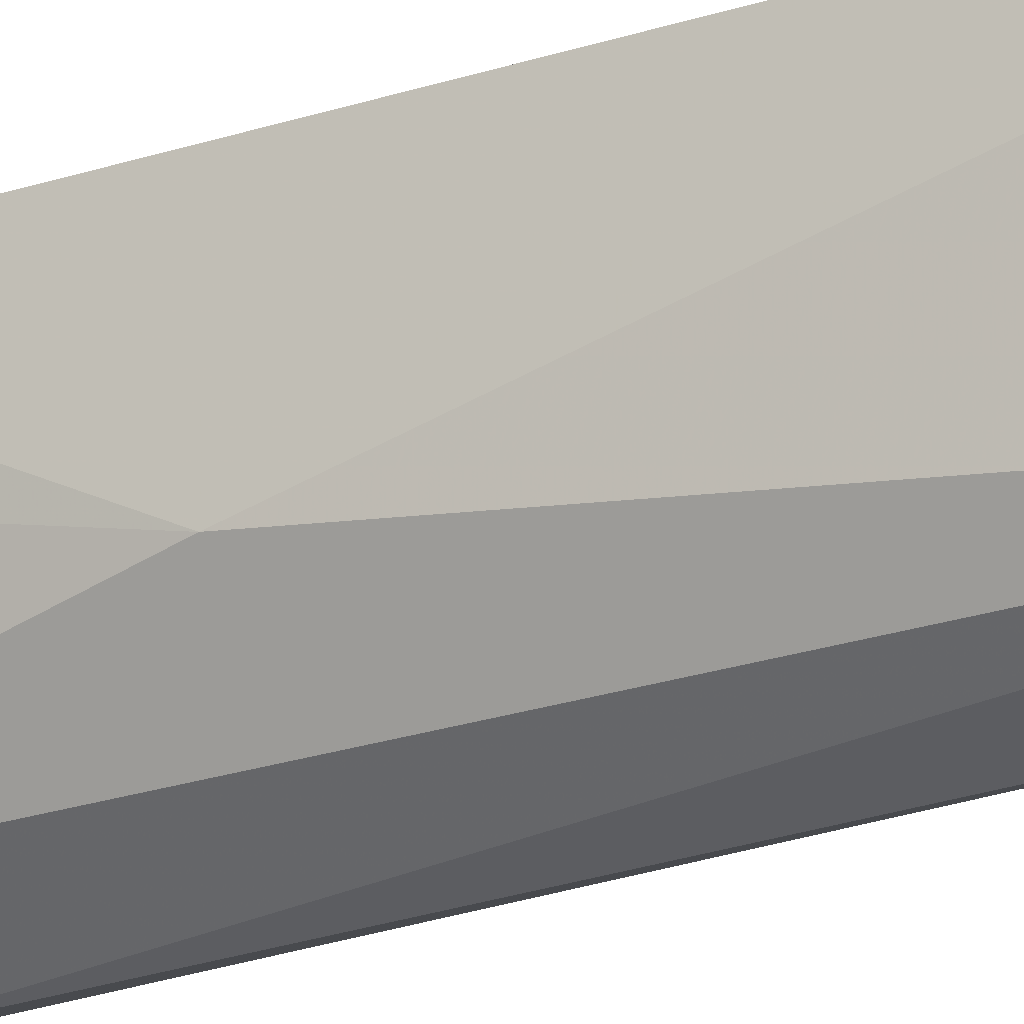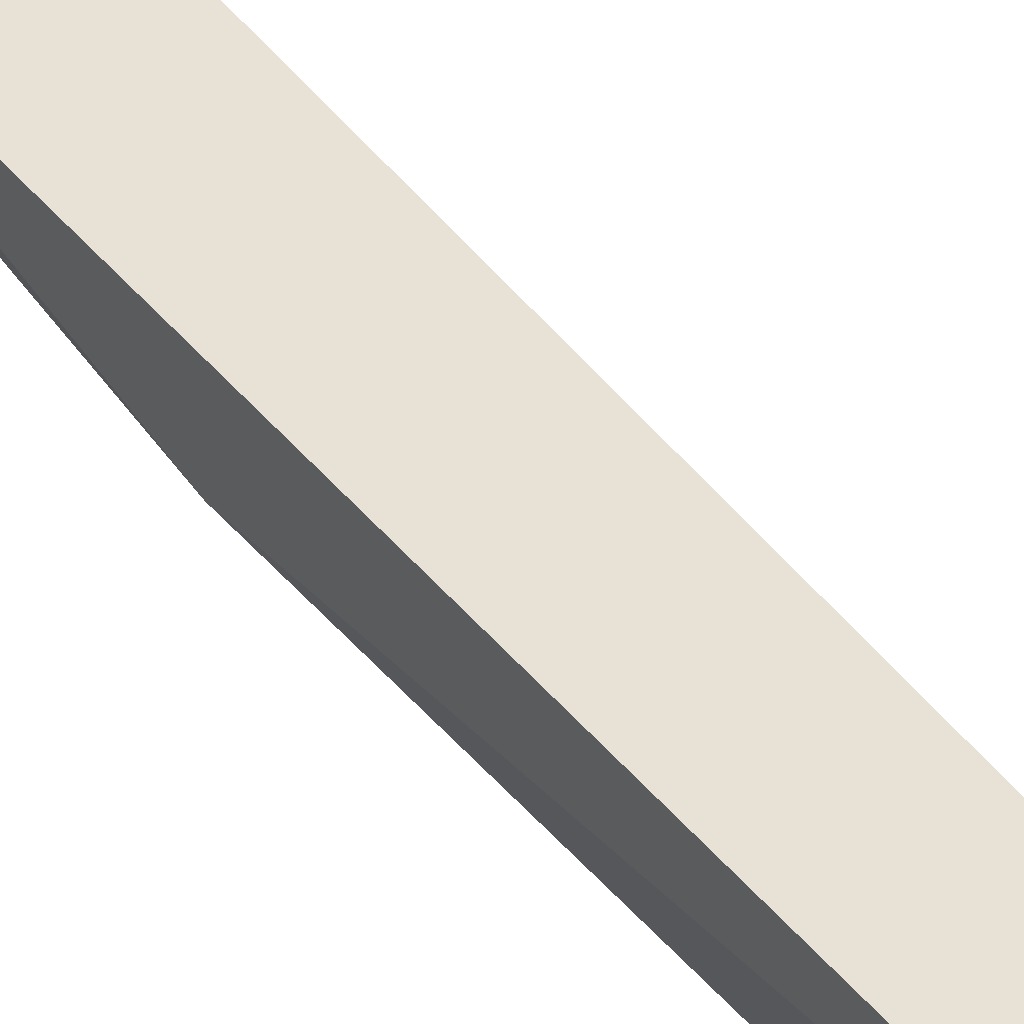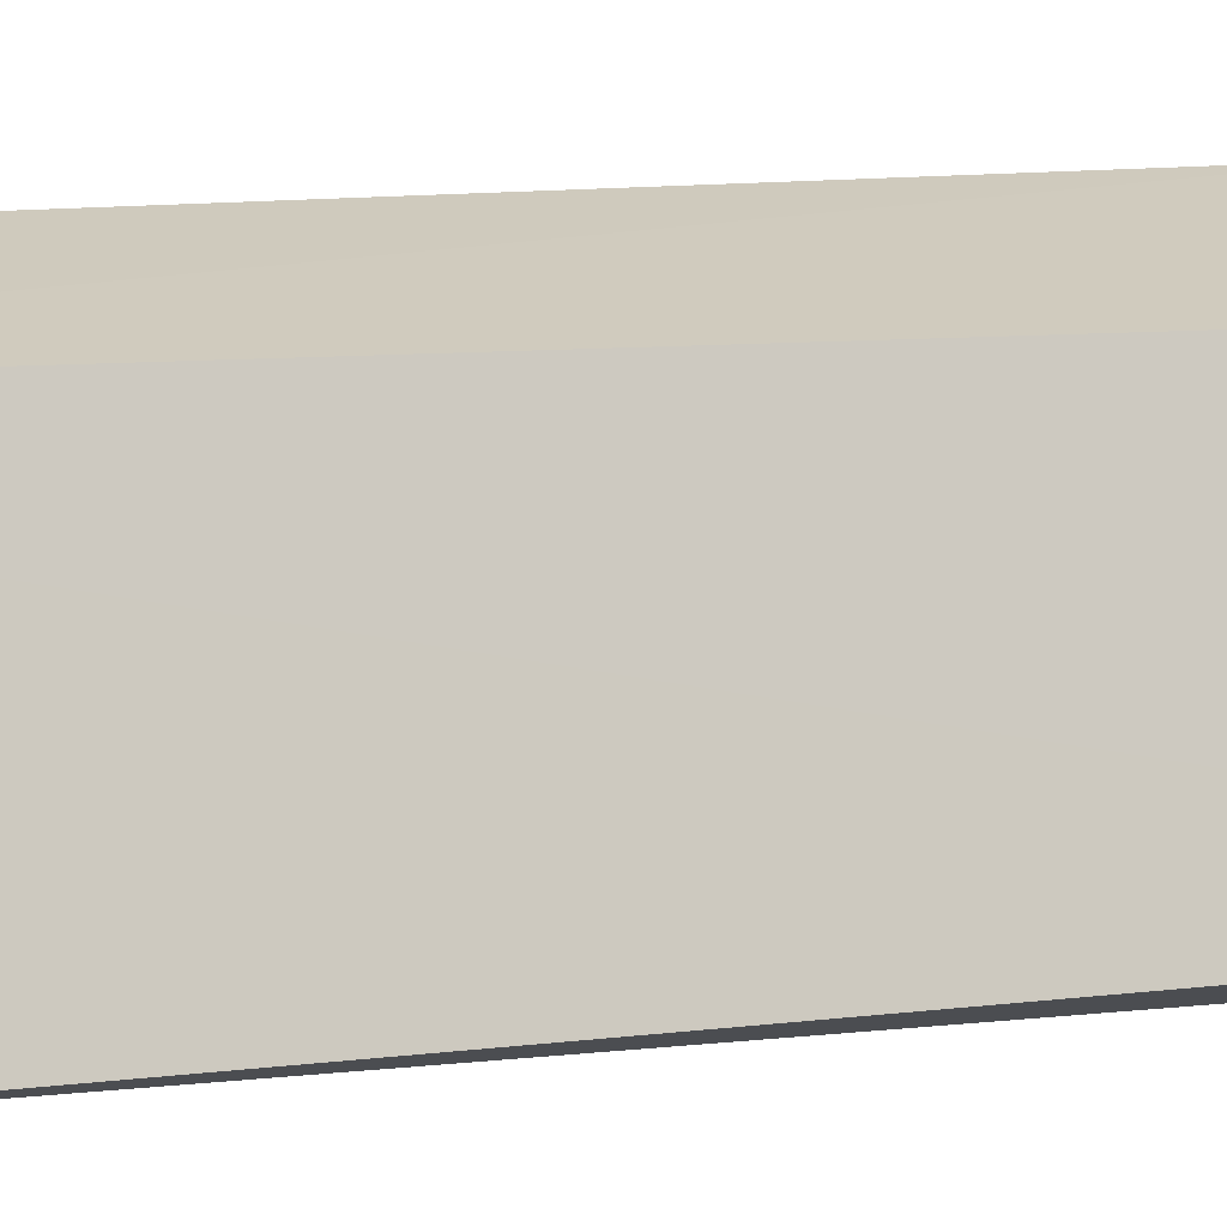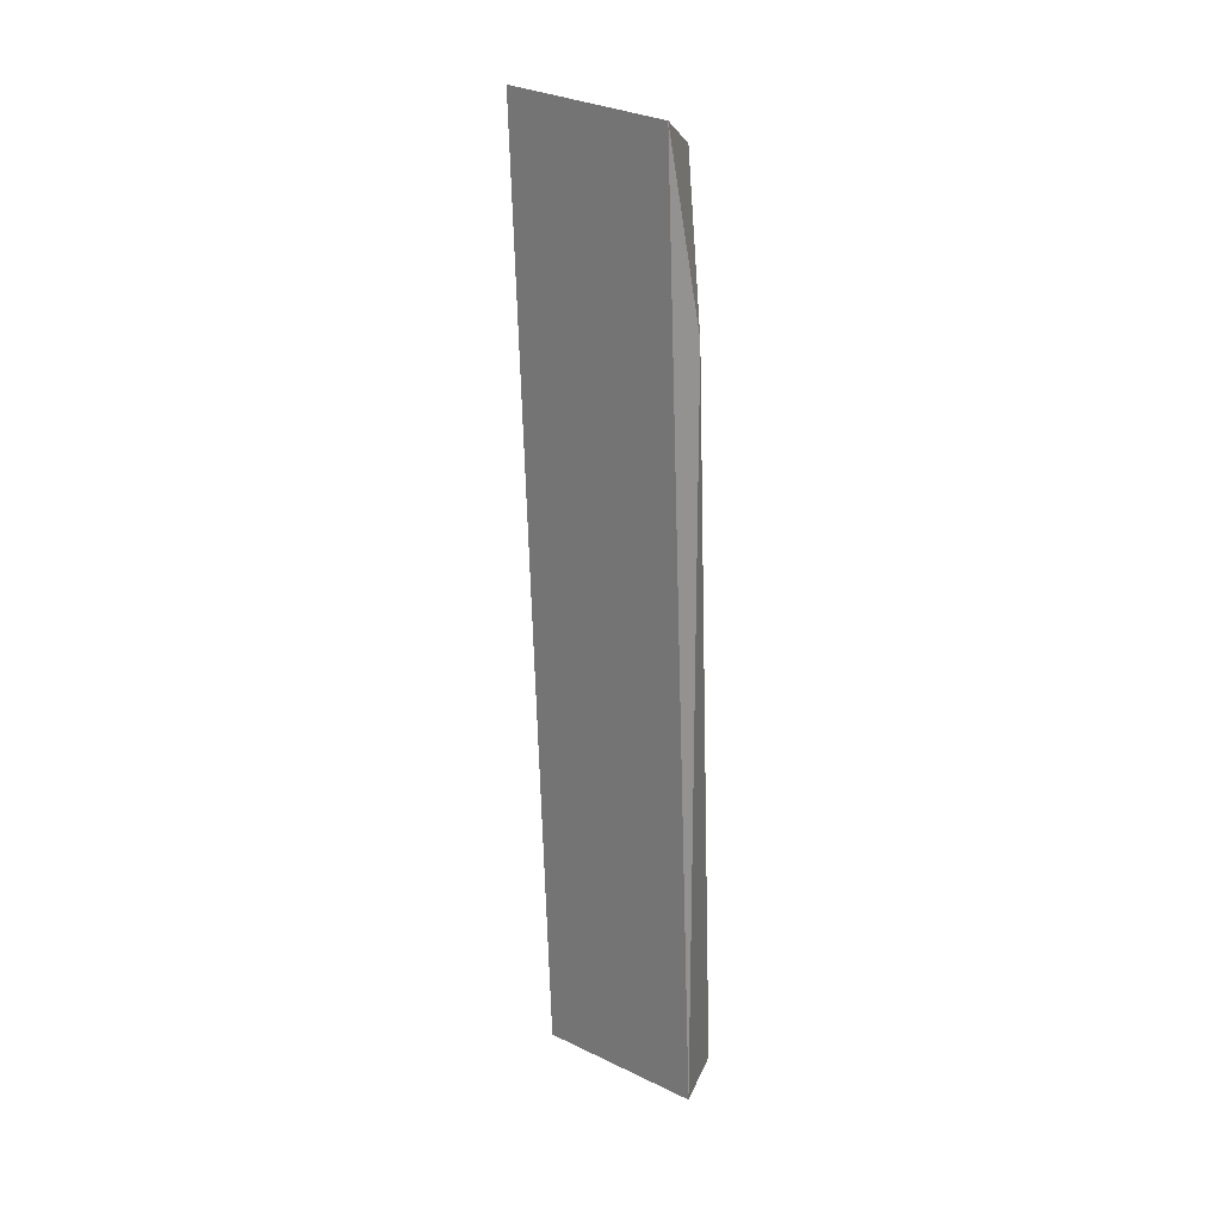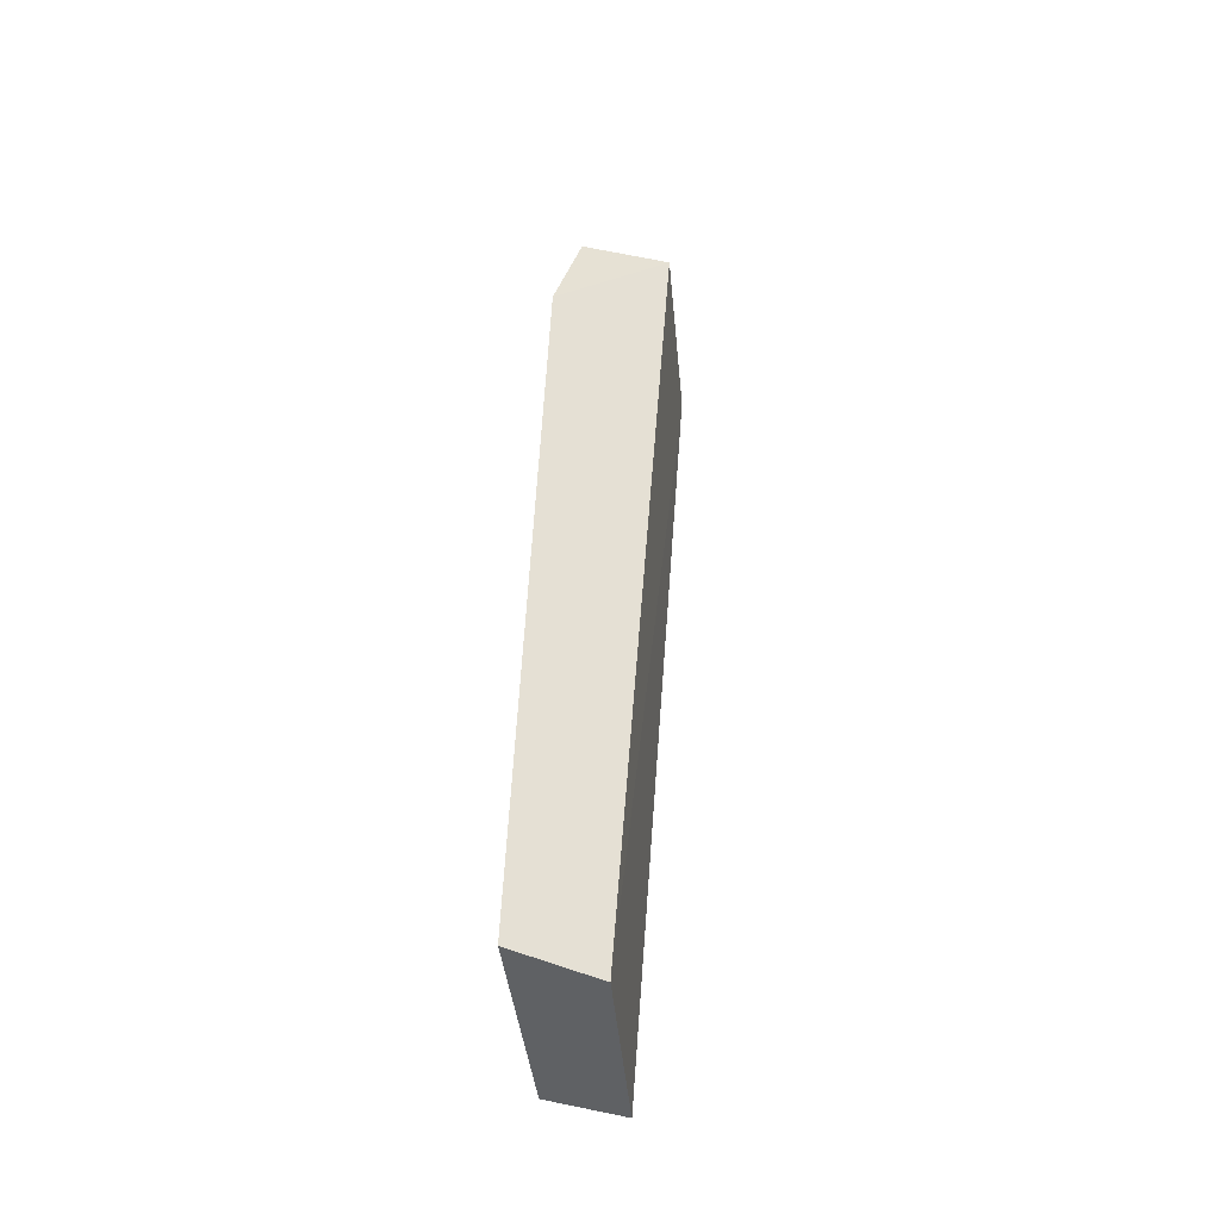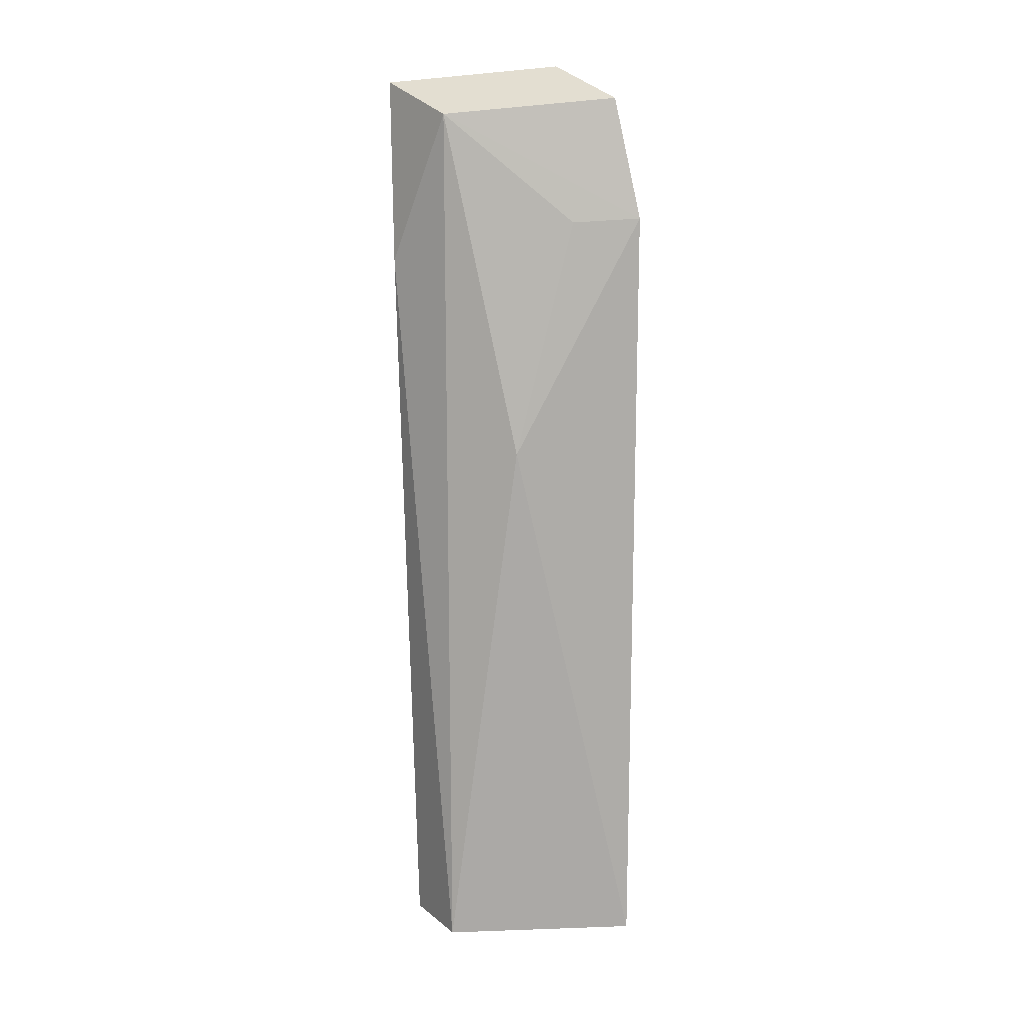
<metadata>
{"format":"obj","ext":"obj","renderer":"f3d","projection":"perspective","resolution":1024,"background":"white","views":[{"elev":-27.3,"azim":-64.8,"up":"+Z"},{"elev":53.9,"azim":-42.2,"up":"+Z"},{"elev":5.3,"azim":56.5,"up":"+Z"},{"elev":19.7,"azim":117.2,"up":"+Y"},{"elev":-46.5,"azim":-9.1,"up":"+Y"},{"elev":14.9,"azim":-111.0,"up":"+Y"}]}
</metadata>
<code>
v -0.1475 0.06568 0.0514
v -0.1492 -0.02004 0.03575
v -0.1533 -0.02008 0.05152
v -0.1435 0.0642 0.0358
v -0.1579 0.02998 0.04333
v -0.1564 0.06293 0.05371
v -0.1561 -0.01996 0.037
v -0.1521 0.06152 0.03825
v -0.1612 -0.02003 0.0542
v -0.1473 0.04766 0.03478
v -0.1592 0.05198 0.05518
v -0.1574 0.05166 0.04914
f 1 3 4
f 3 2 4
f 6 1 4
f 8 6 4
f 8 7 5
f 9 5 7
f 9 7 2
f 9 2 3
f 10 4 2
f 10 2 7
f 10 8 4
f 10 7 8
f 11 6 8
f 11 5 9
f 11 1 6
f 11 9 3
f 11 3 1
f 12 11 8
f 12 8 5
f 12 5 11

</code>
